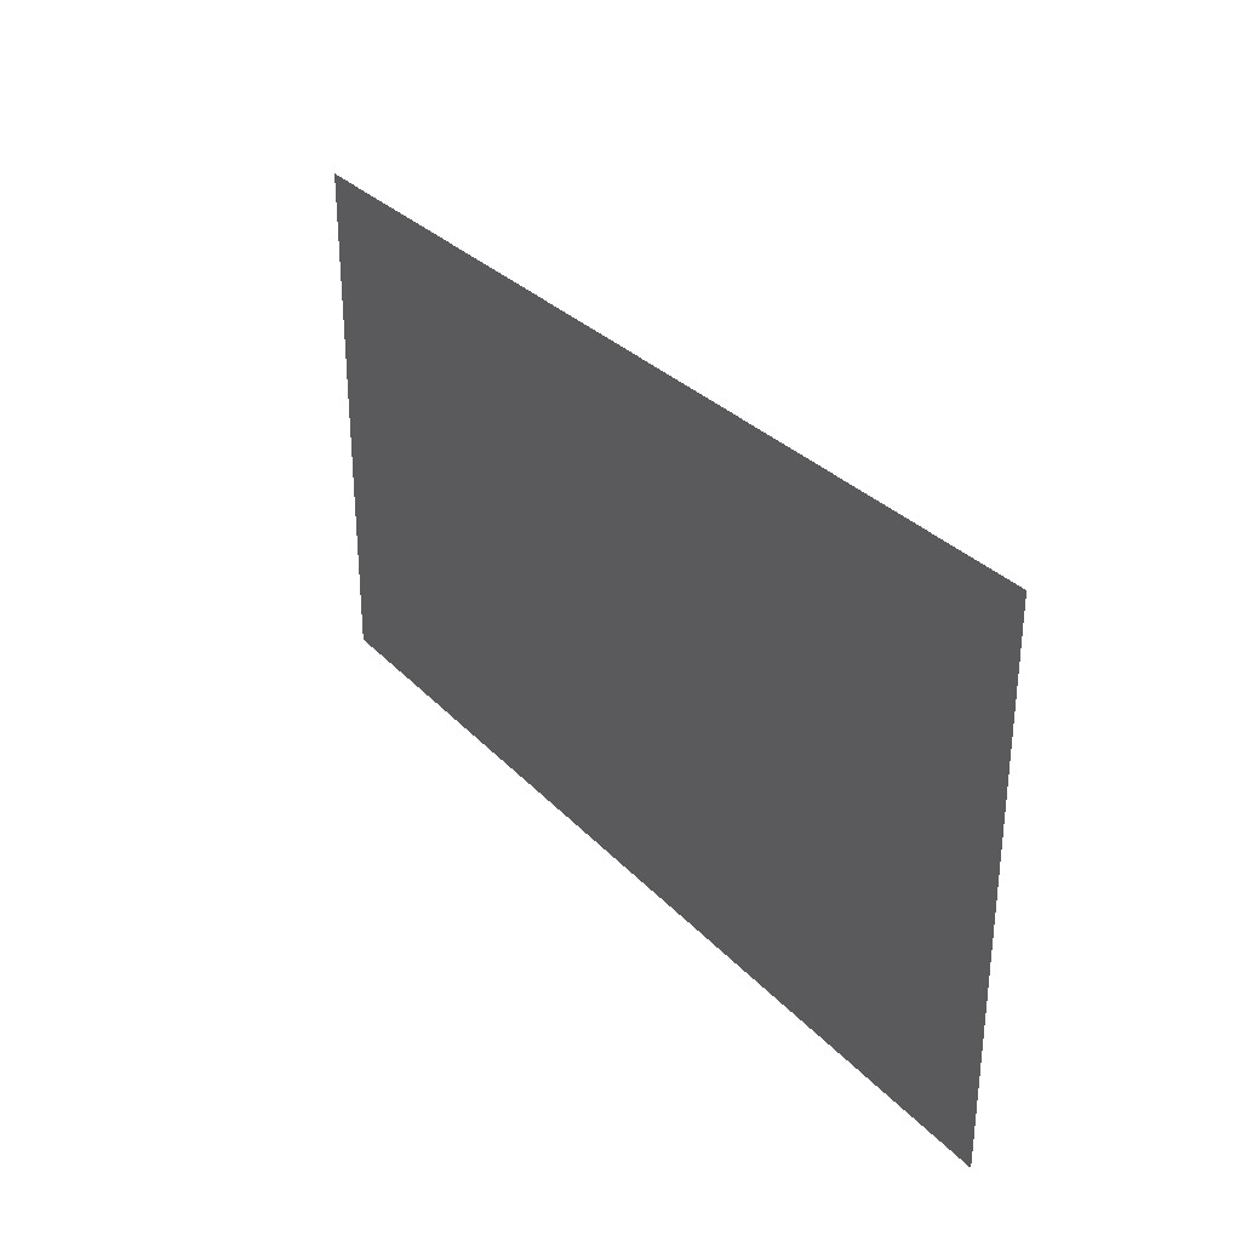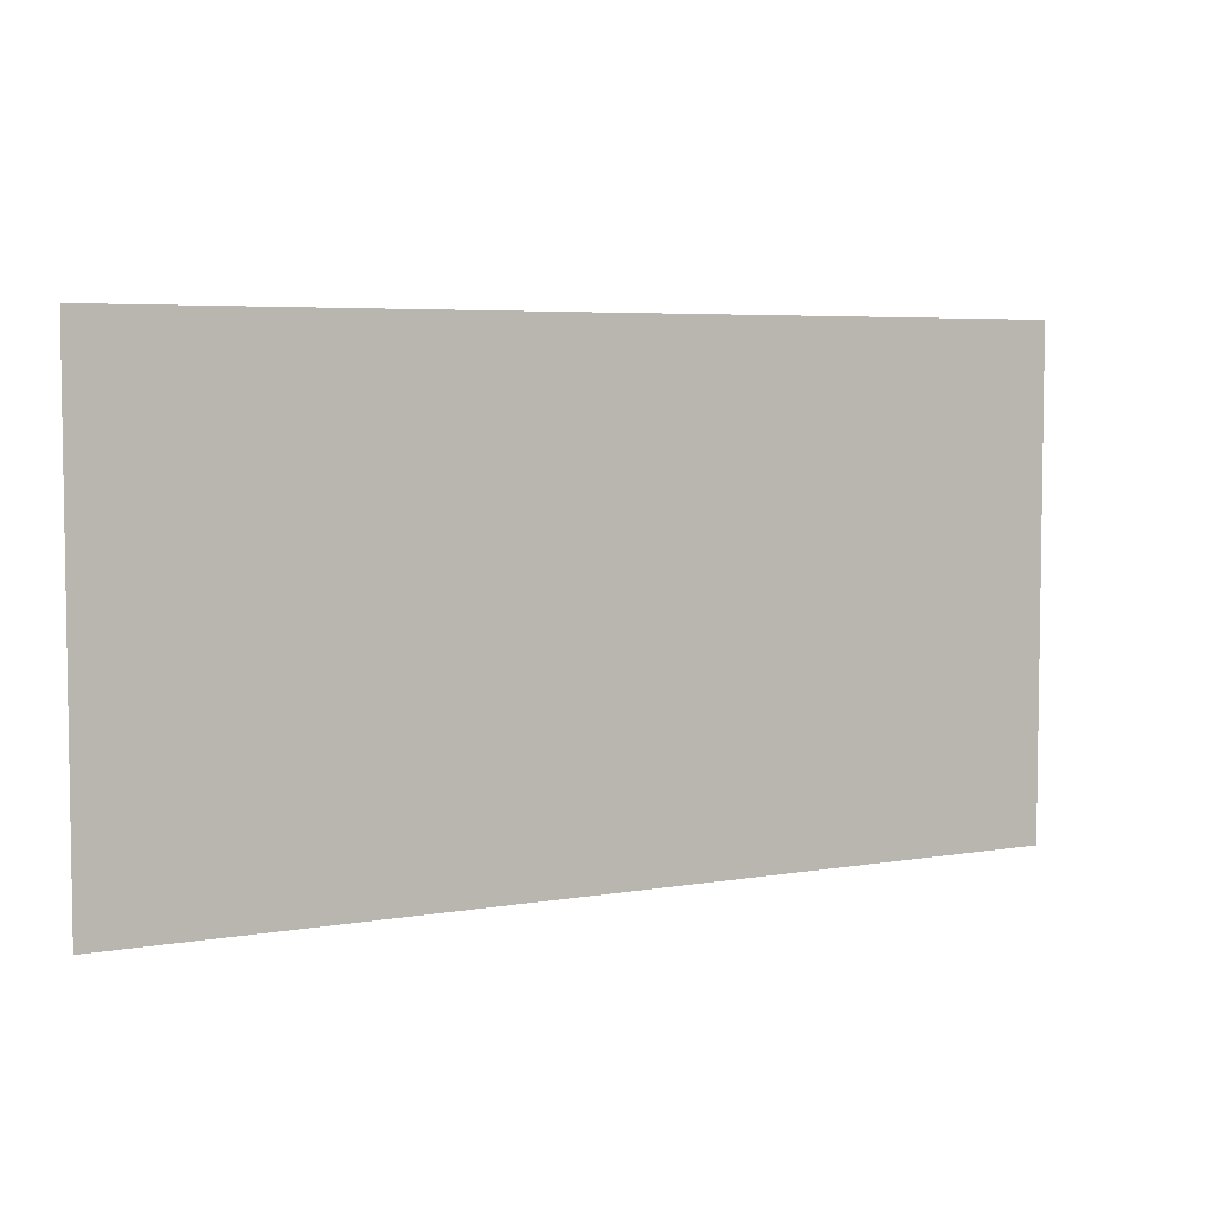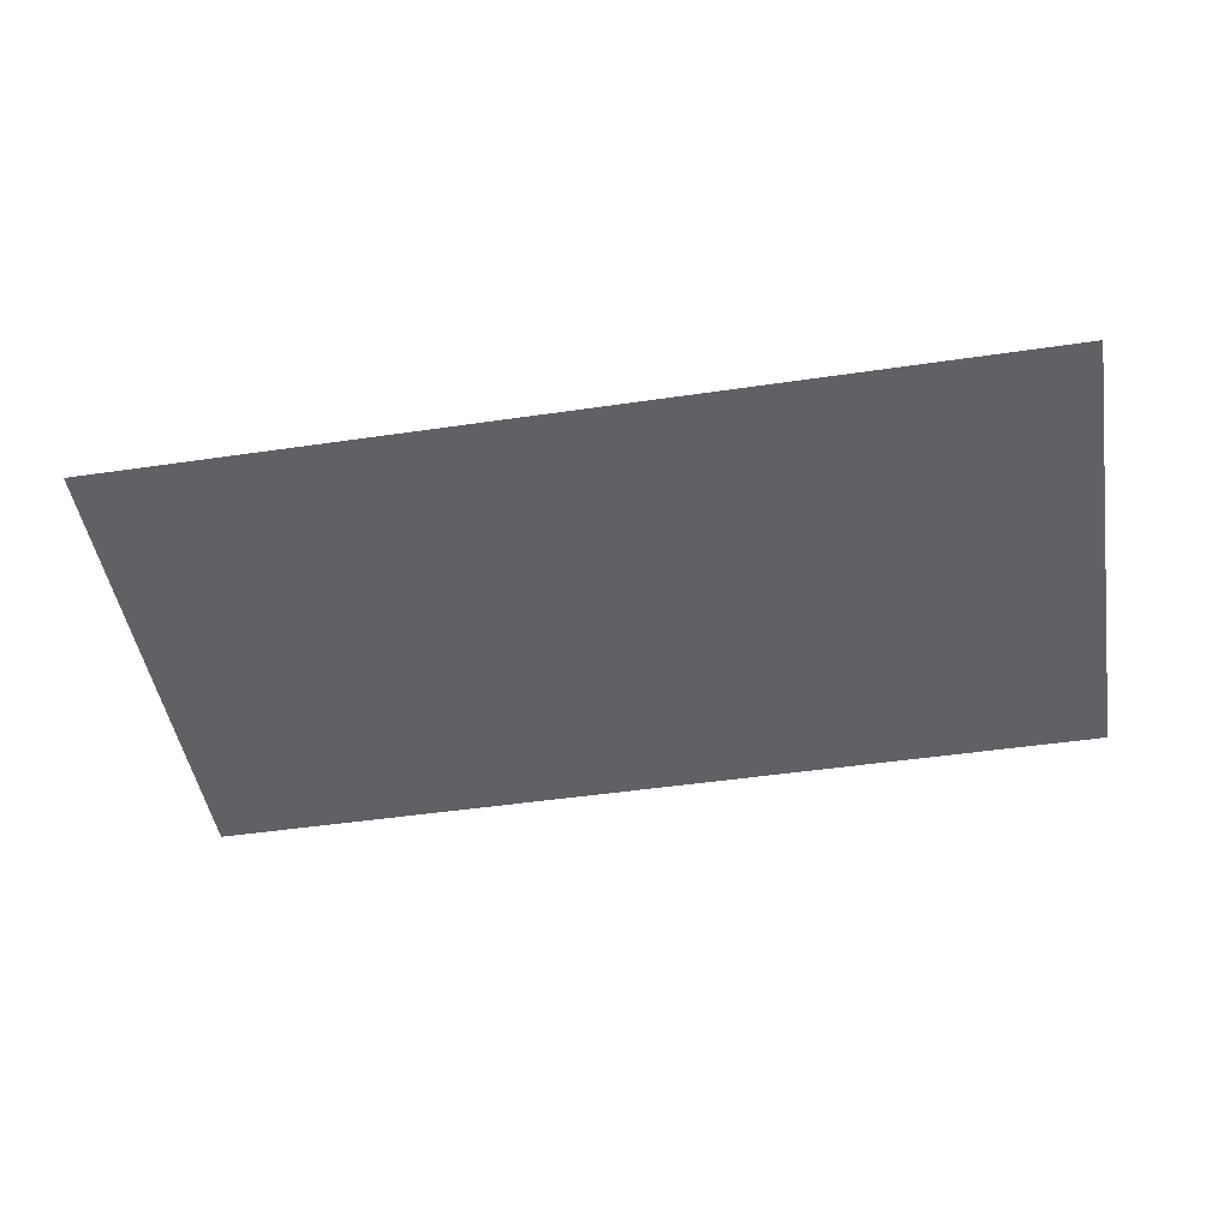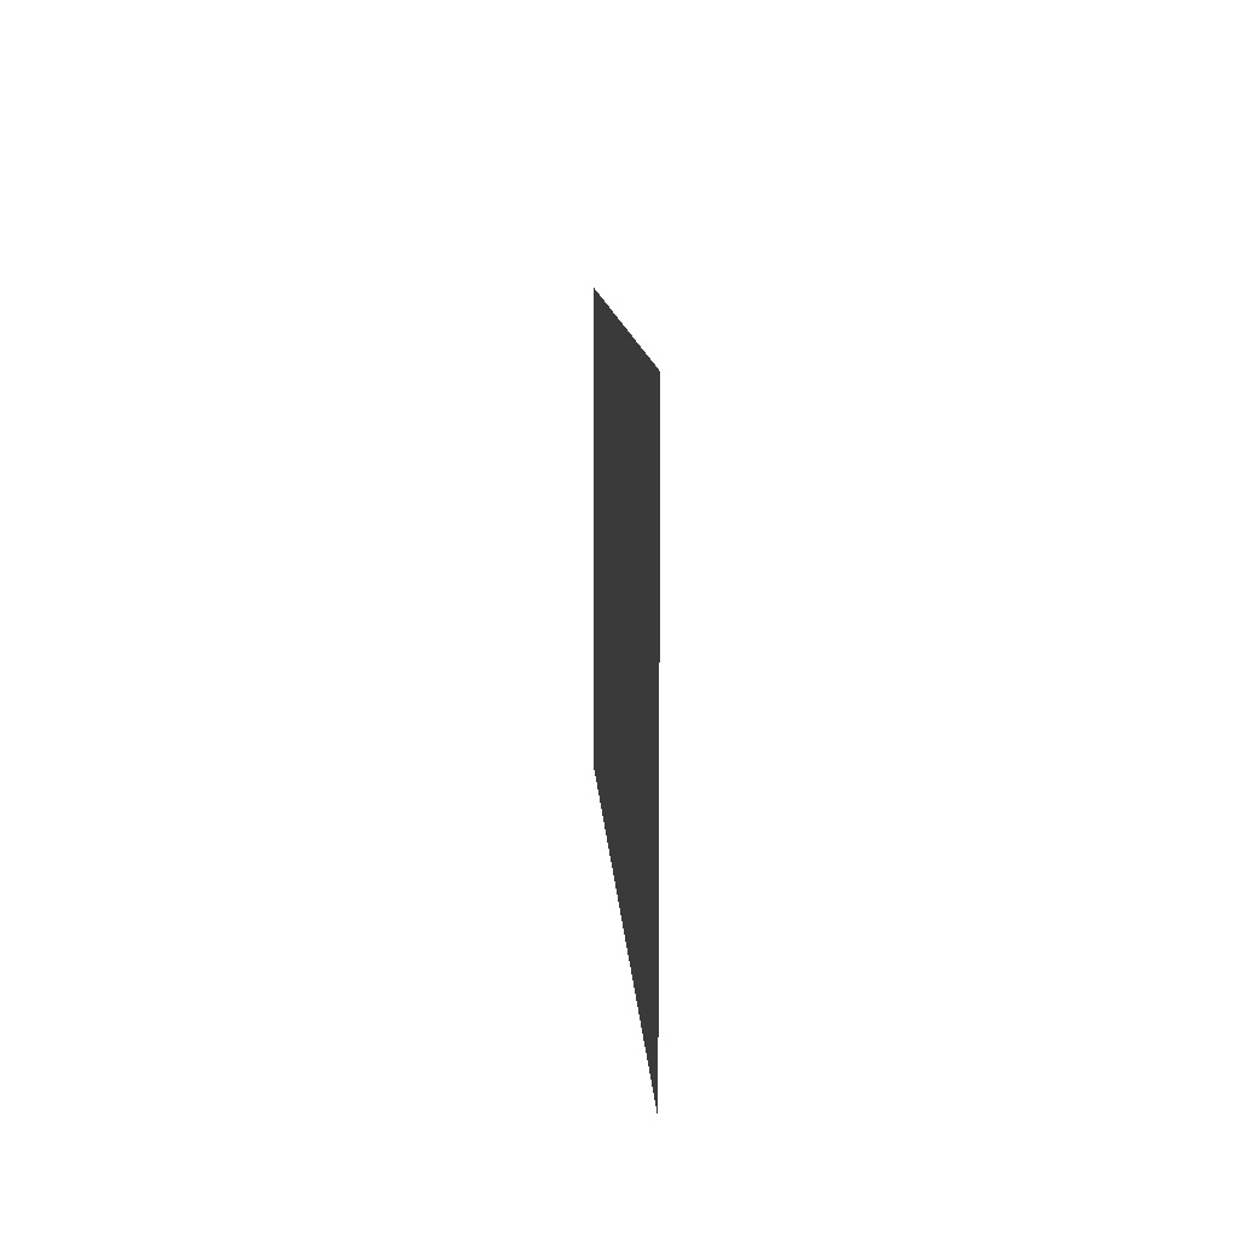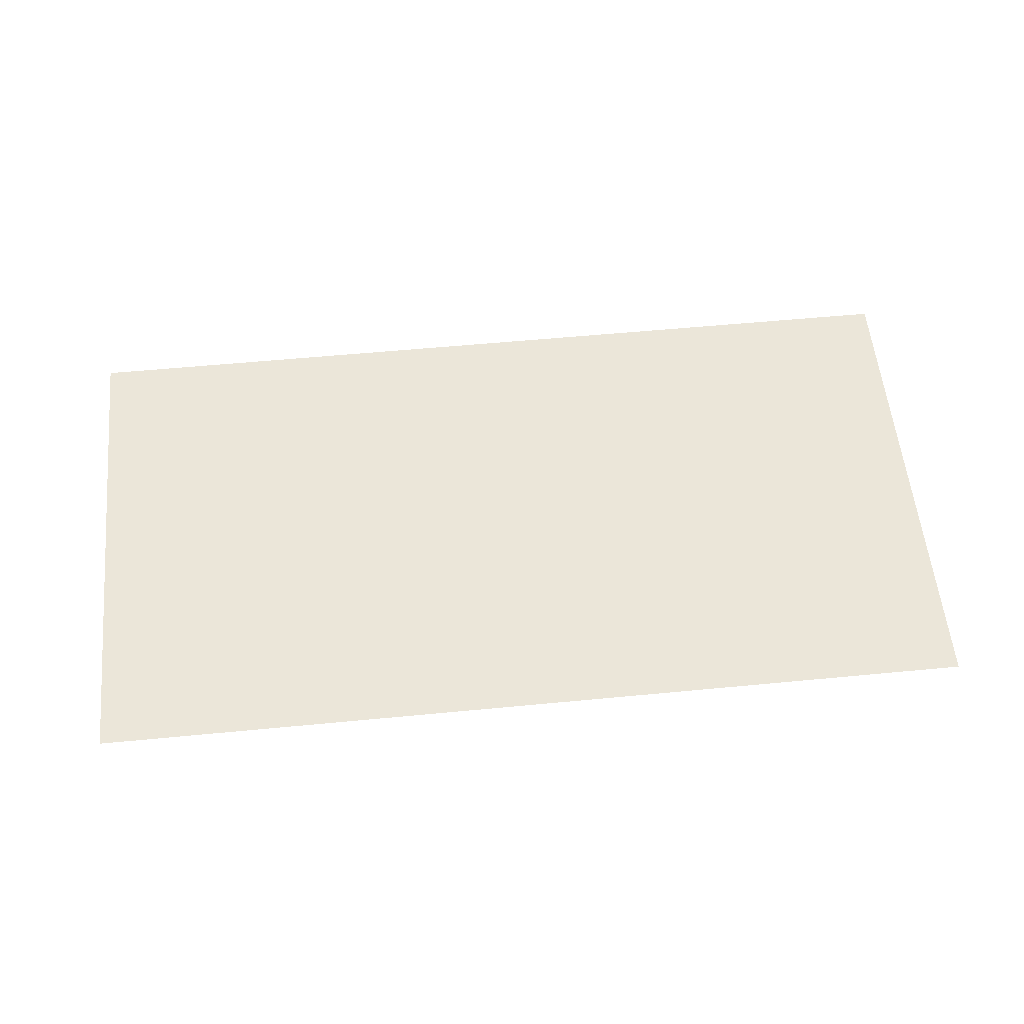
<metadata>
{"format":"obj","ext":"obj","renderer":"f3d","projection":"perspective","resolution":1024,"background":"white","views":[{"elev":30.4,"azim":55.8,"up":"+Z"},{"elev":5.2,"azim":-28.5,"up":"+Z"},{"elev":-47.3,"azim":9.4,"up":"+Y"},{"elev":11.0,"azim":-93.2,"up":"+Z"},{"elev":57.2,"azim":174.3,"up":"+Y"}]}
</metadata>
<code>
o izq_mesh9.001
v -0.1474 -0.0784 0.16
v -0.1474 -0.0784 -0
v 0.1526 -0.0784 -0
v 0.1526 -0.0784 0.16
f 1 2 3
f 3 4 1

</code>
